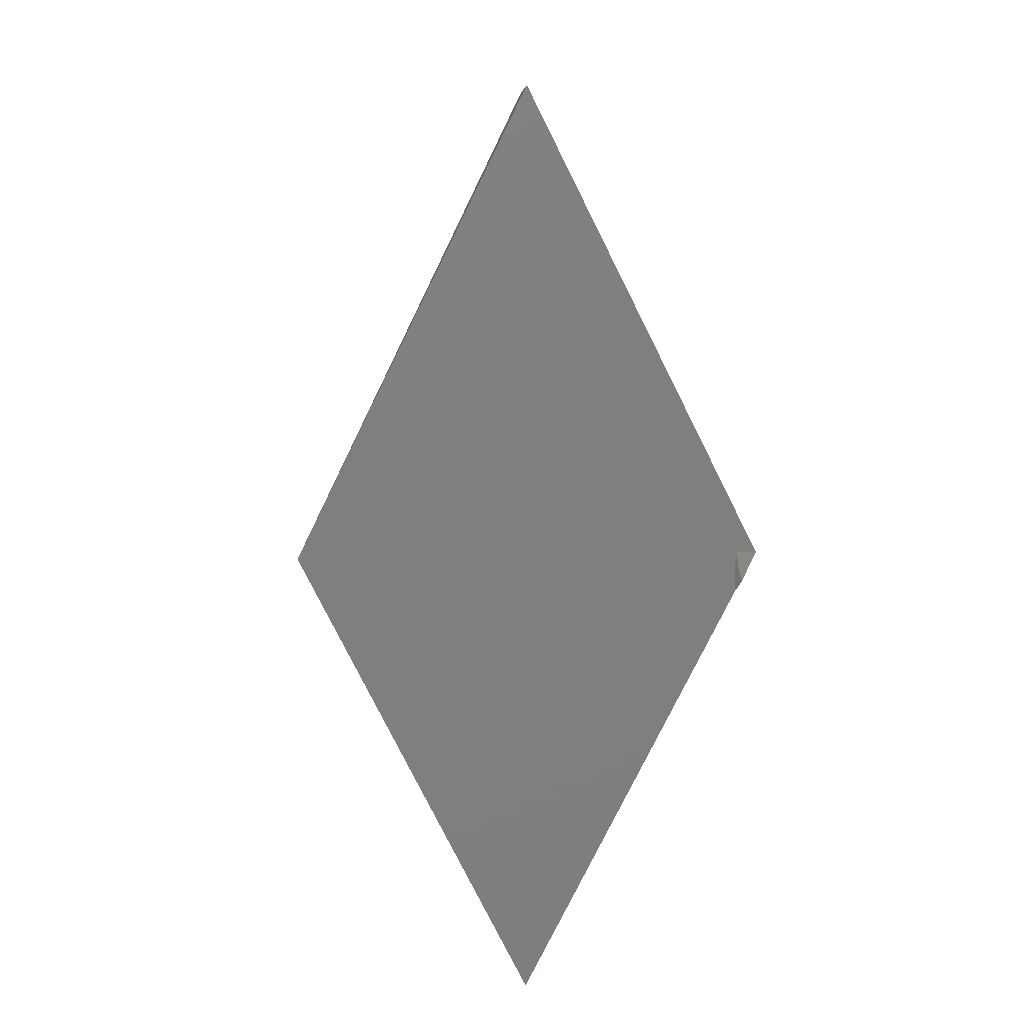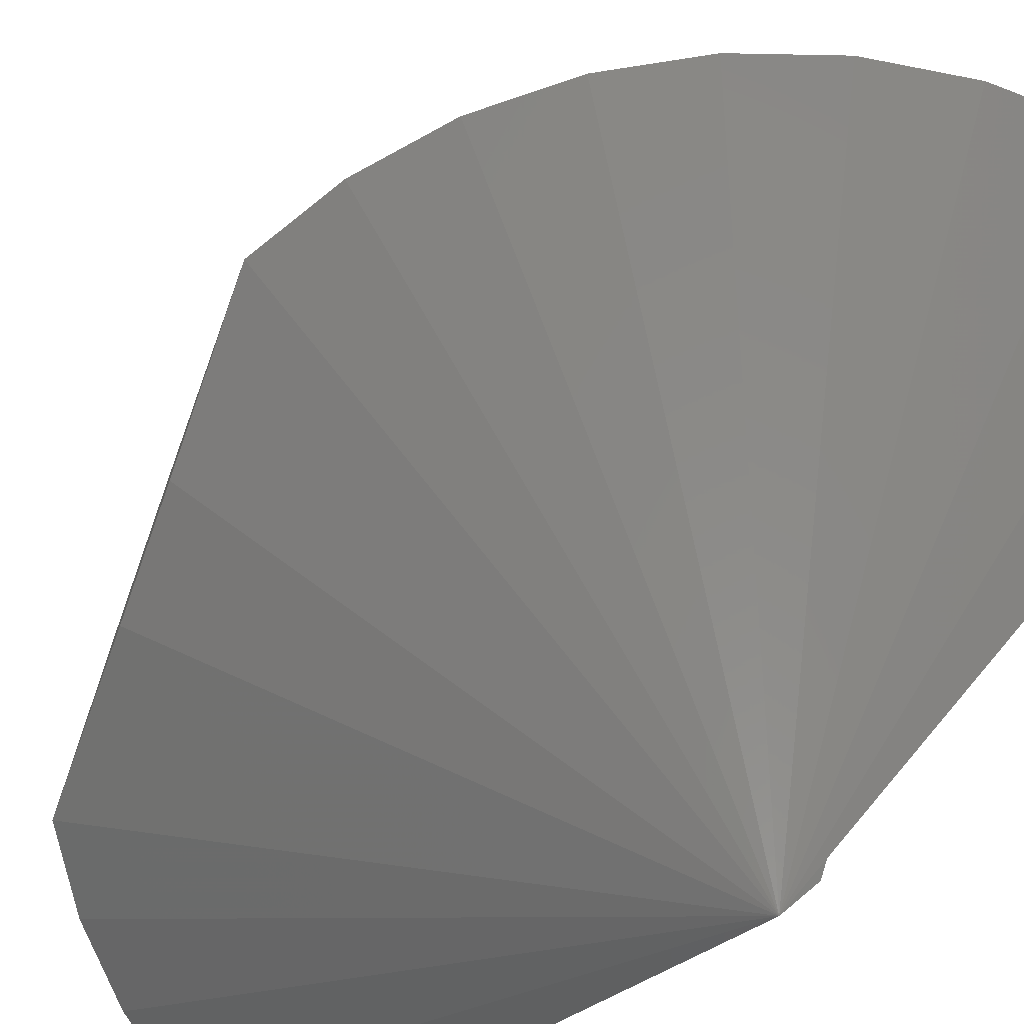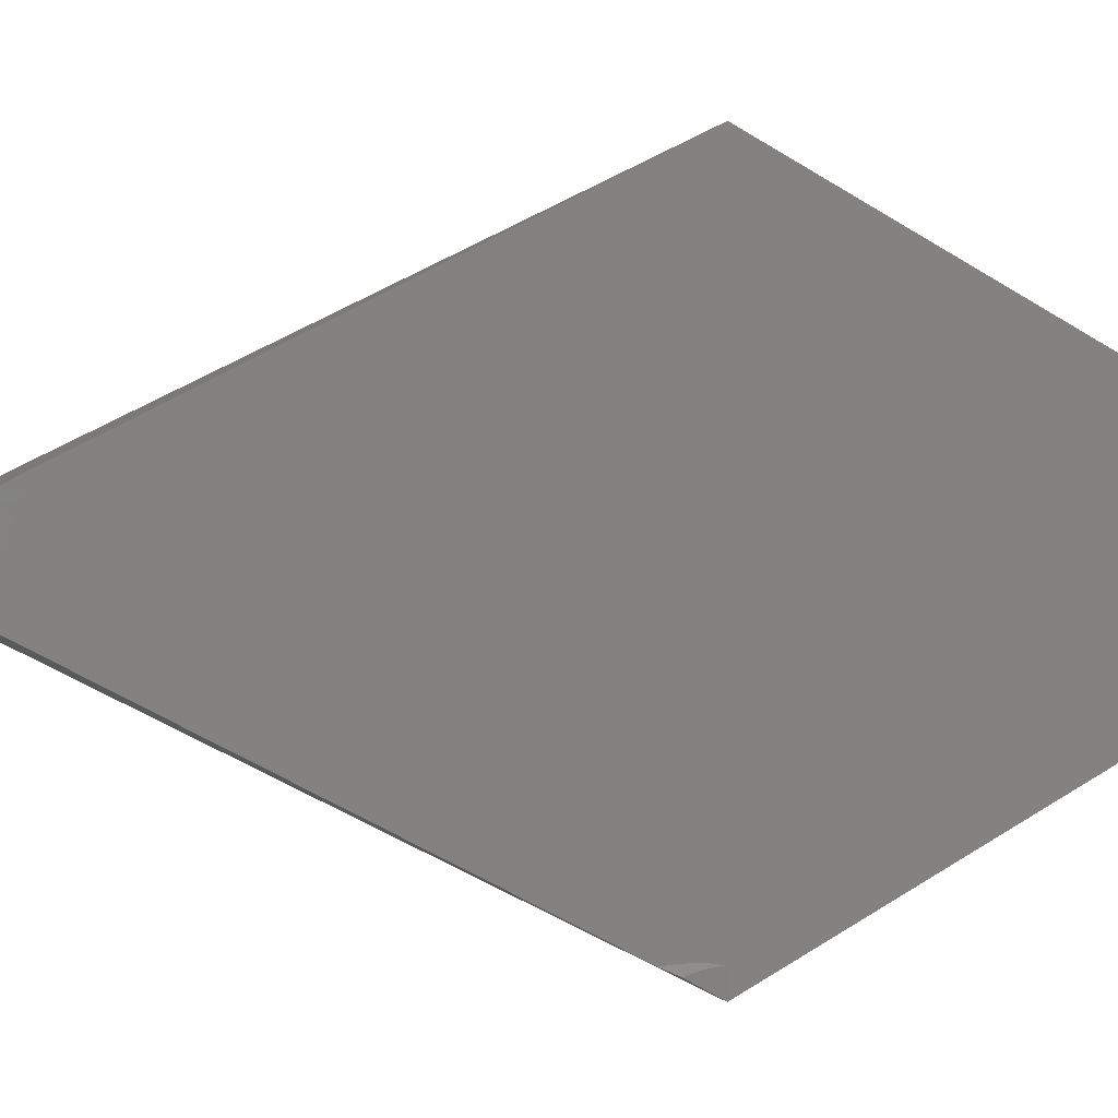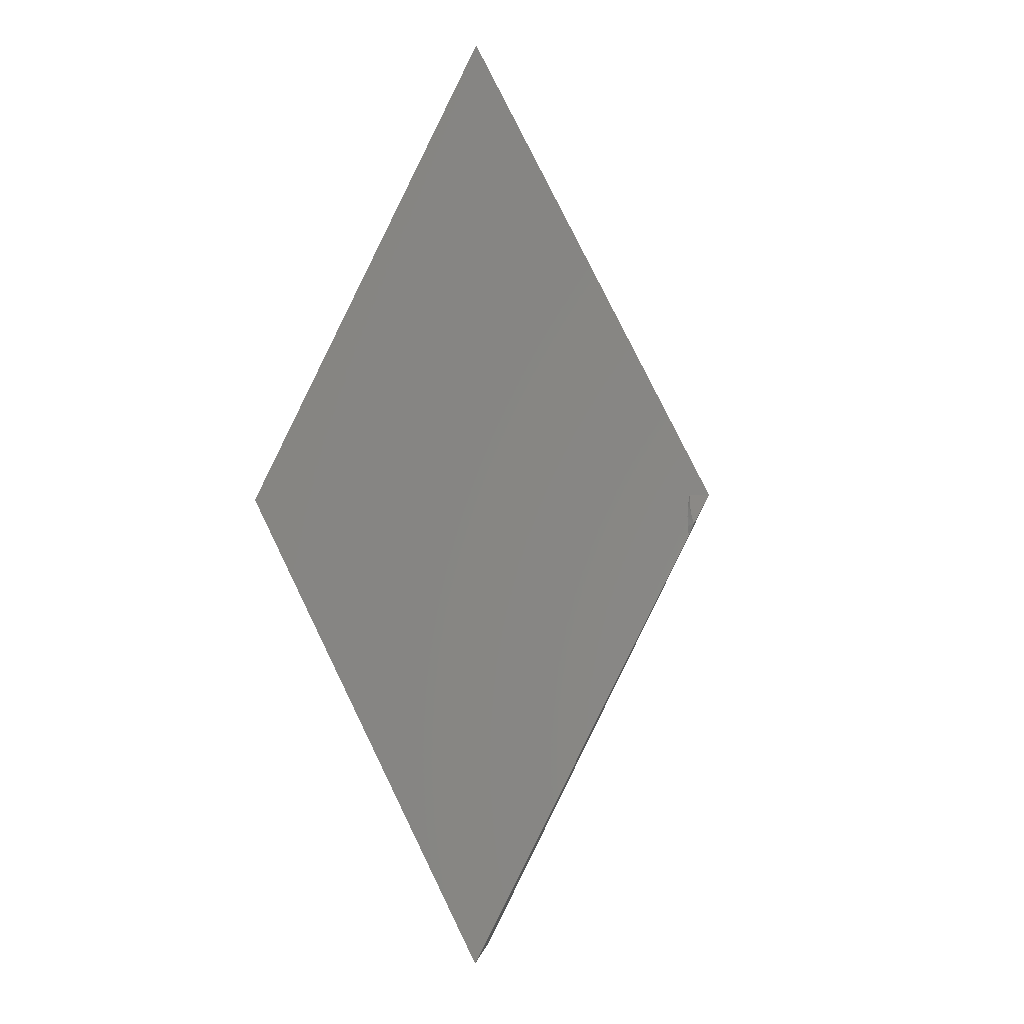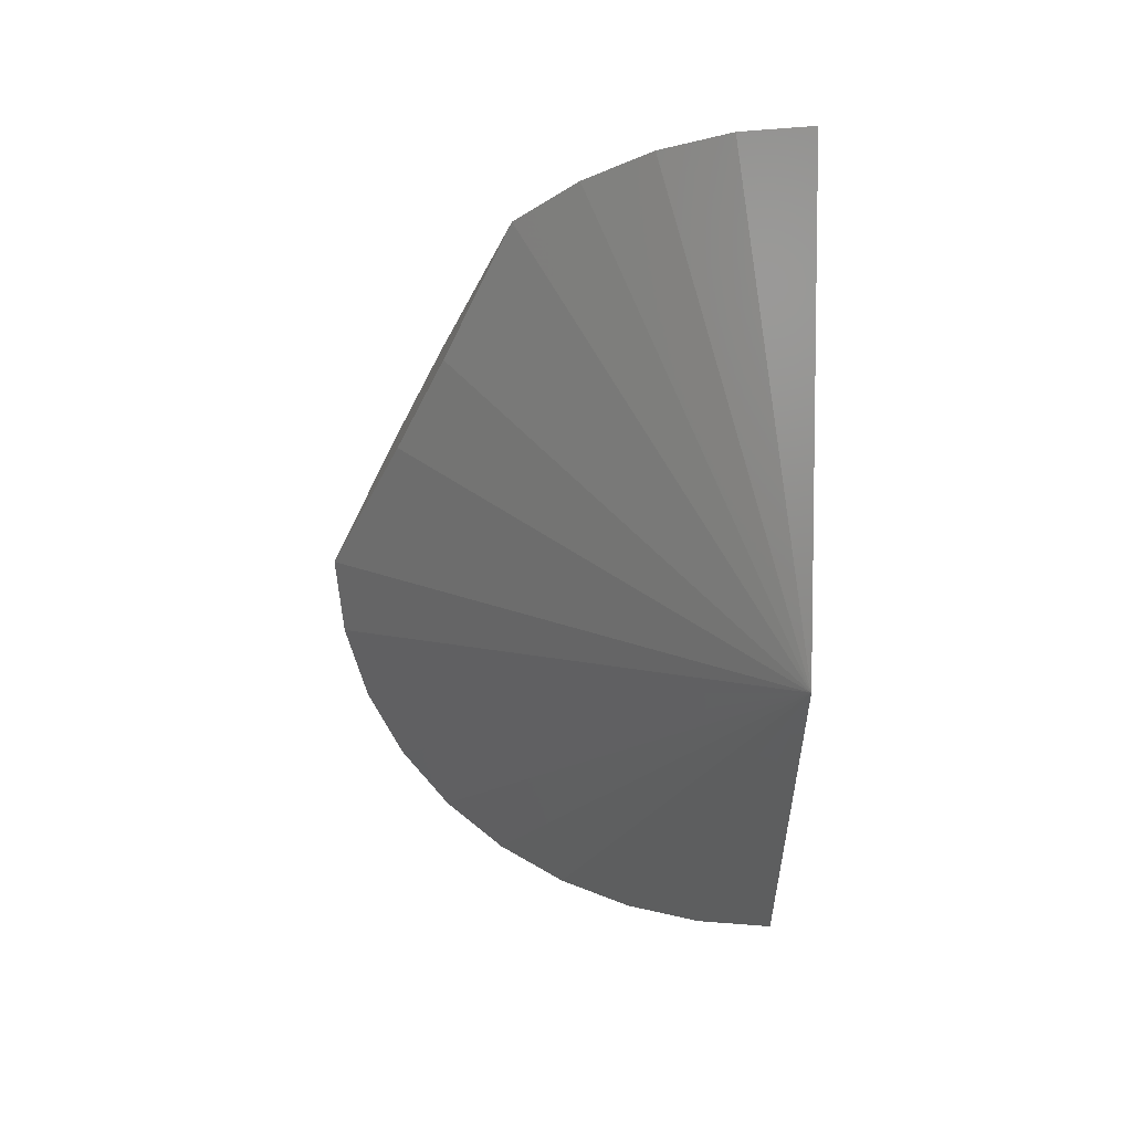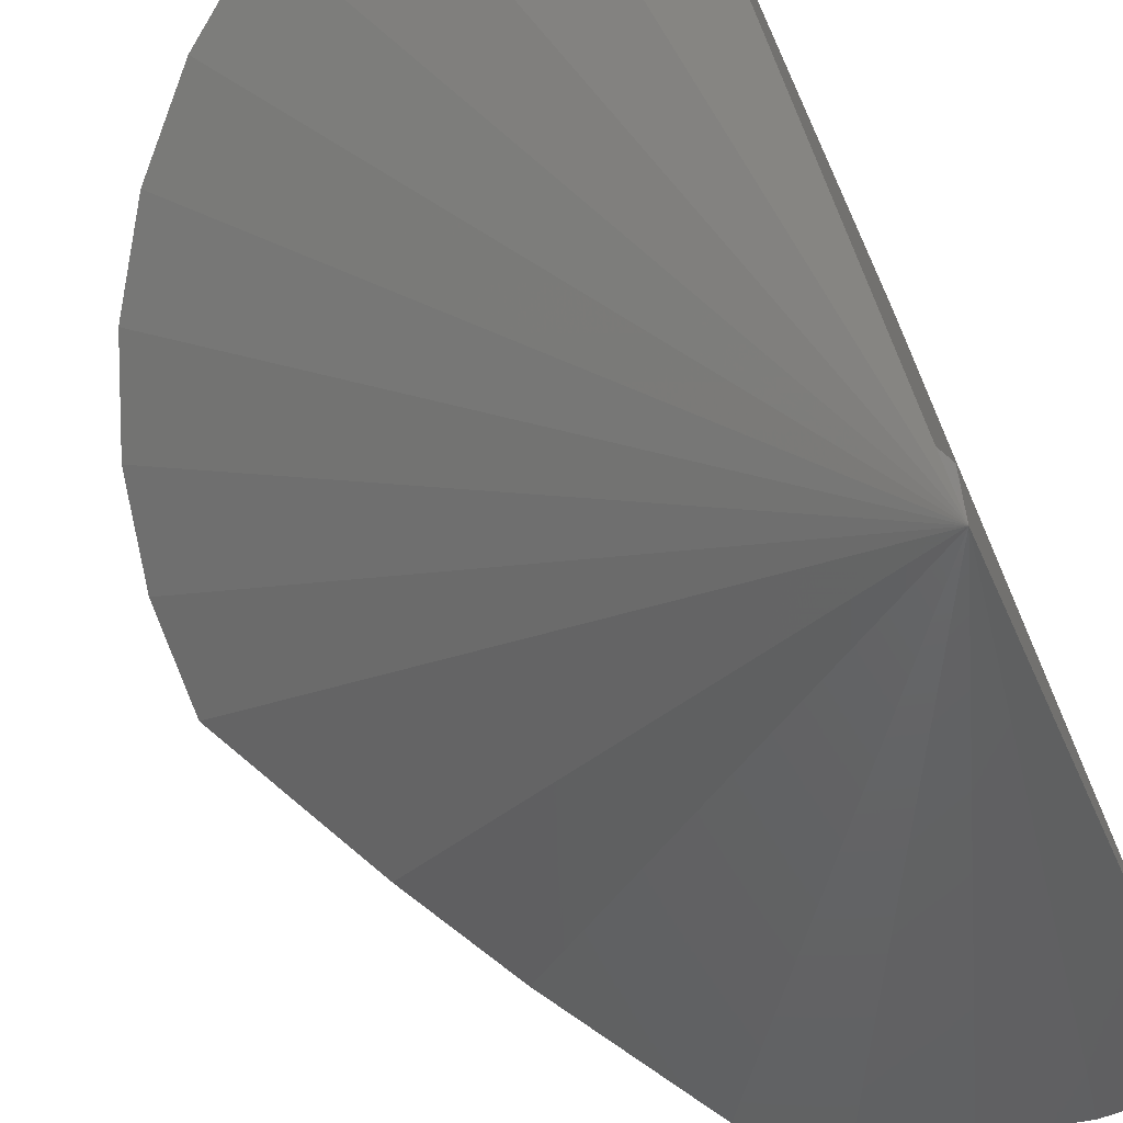
<metadata>
{"format":"stl","ext":"stl","renderer":"f3d","projection":"perspective","resolution":1024,"background":"white","views":[{"elev":11.1,"azim":-94.2,"up":"+Z"},{"elev":-68.7,"azim":133.6,"up":"+Y"},{"elev":0.4,"azim":-112.8,"up":"+Y"},{"elev":-3.7,"azim":-81.4,"up":"+Z"},{"elev":30.0,"azim":-179.4,"up":"+Z"},{"elev":-72.5,"azim":-156.2,"up":"+Y"}]}
</metadata>
<code>
# stl→obj: 29 verts, 54 faces
v 0.75 0.003947 0.007895
v 0.6346 0.04 0.2362
v 0.6431 -0.03169 0.2195
v 0.5667 -0.03288 0.3706
v 0.5582 0.03884 0.3874
v 0.4513 0.003947 0.599
v 0 0.375 -4.592e-17
v 0 0.003947 0.75
v 0.1205 0.003947 0.7403
v 0.2379 0.003947 0.7113
v 0.3491 0.003947 0.6638
v 0.7398 0.003947 -0.1233
v 0.7068 0.003947 -0.2507
v 0.6521 0.003947 -0.3704
v 0.5773 0.003947 -0.4787
v 0.4848 0.003947 -0.5723
v 0.3773 0.003947 -0.6482
v 0.2582 0.003947 -0.7042
v 0.1311 0.003947 -0.7385
v 0 0.003947 -0.75
v 0 -0.3422 -0.06499
v 0 -0.375 0
v -0.009999 -0.3507 -0.04704
v 0 -0.3438 -1.913e-18
v -0.00123 -0.3439 -0.005784
v -0.005597 -0.346 -0.02633
v 0 -0.3407 -0.04922
v 0 -0.3404 -0.03352
v 0 -0.3413 -0.01662
f 1 2 3
f 3 2 4
f 4 2 5
f 4 5 6
f 7 8 9
f 7 9 10
f 7 10 11
f 7 11 6
f 7 6 5
f 7 5 2
f 7 2 1
f 7 1 12
f 7 12 13
f 7 13 14
f 7 14 15
f 7 15 16
f 7 16 17
f 7 17 18
f 7 18 19
f 7 19 20
f 20 19 21
f 22 23 21
f 22 21 19
f 22 19 18
f 22 18 17
f 22 17 16
f 22 16 15
f 22 15 14
f 22 14 13
f 22 13 12
f 22 12 1
f 22 1 3
f 22 3 4
f 22 4 6
f 22 6 11
f 22 11 10
f 22 10 9
f 22 9 8
f 22 24 25
f 22 25 26
f 22 26 23
f 22 8 24
f 7 20 21
f 7 21 27
f 7 27 28
f 7 28 29
f 7 29 24
f 7 24 8
f 29 25 24
f 29 26 25
f 28 26 29
f 23 26 28
f 23 28 27
f 23 27 21

</code>
